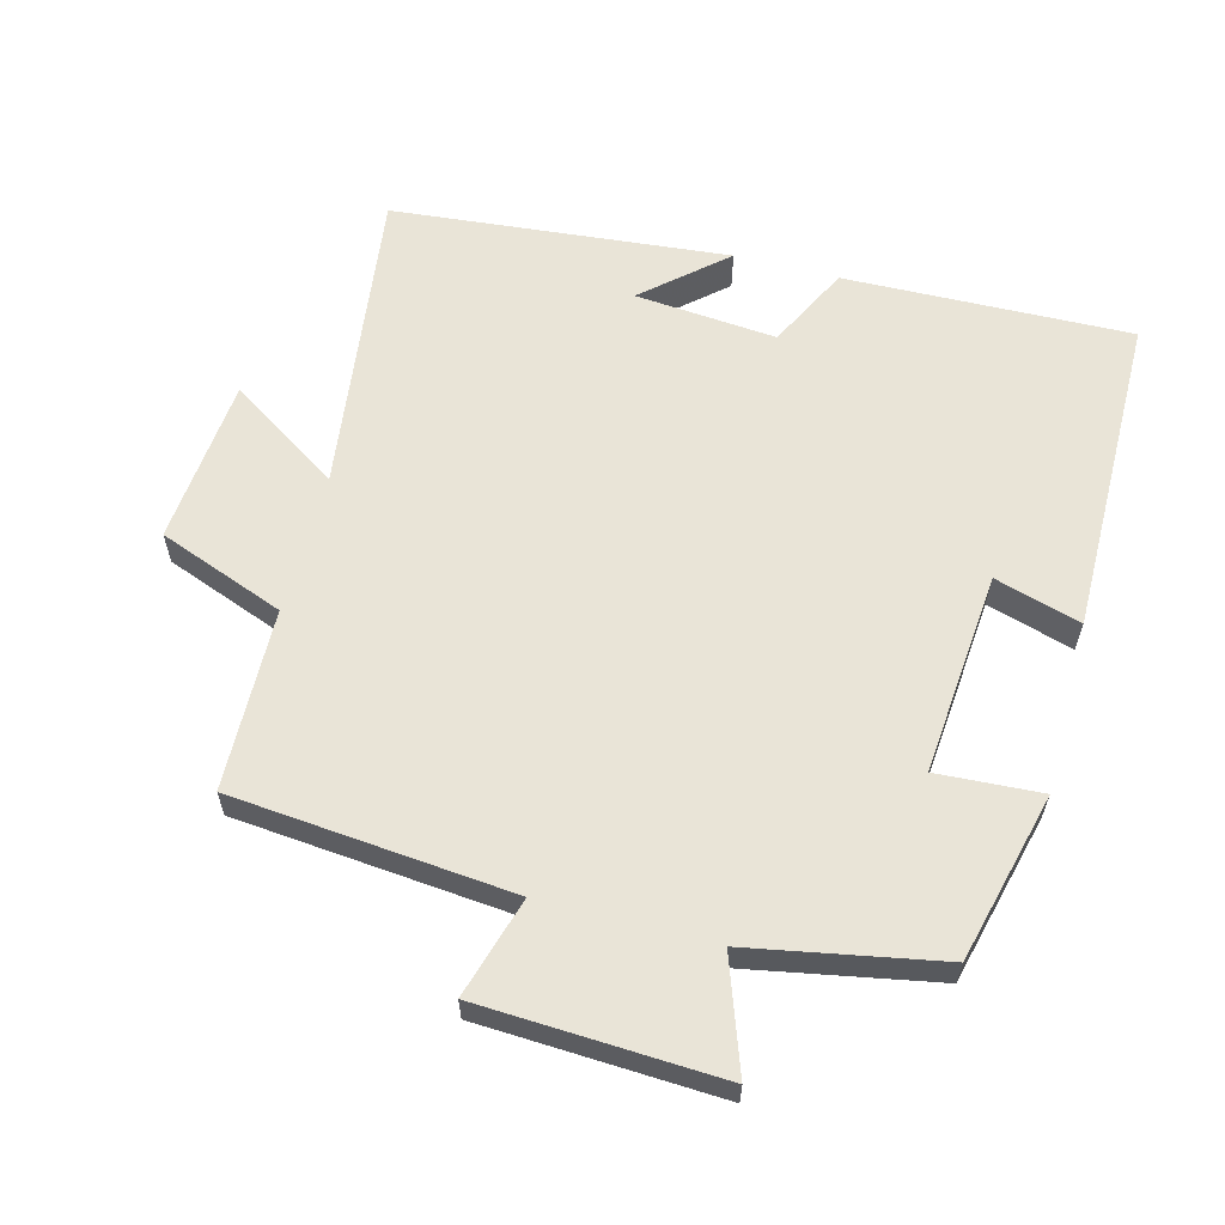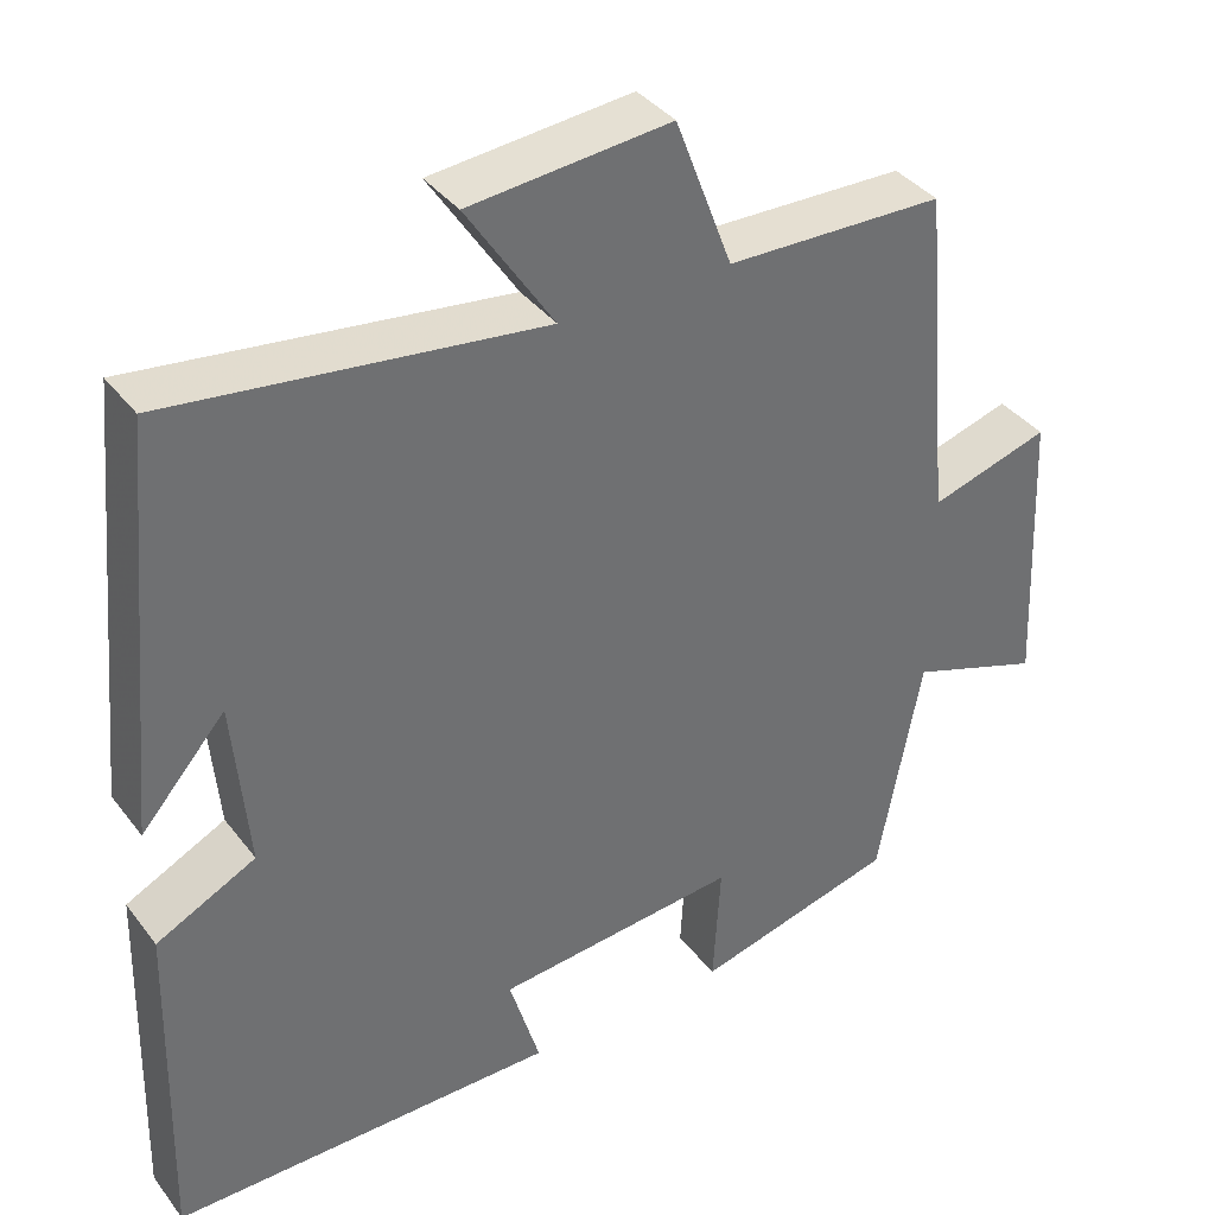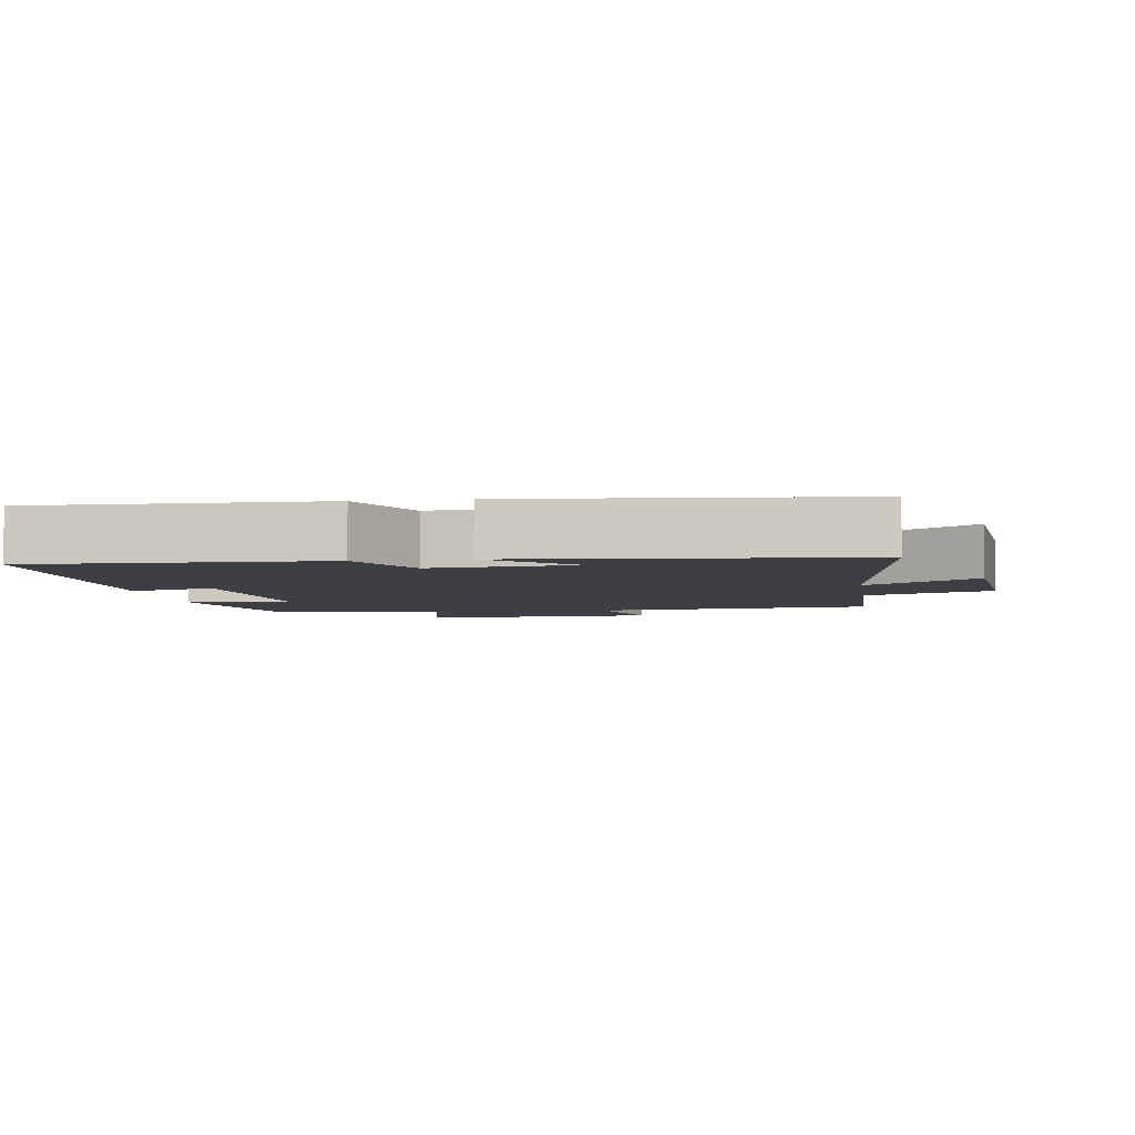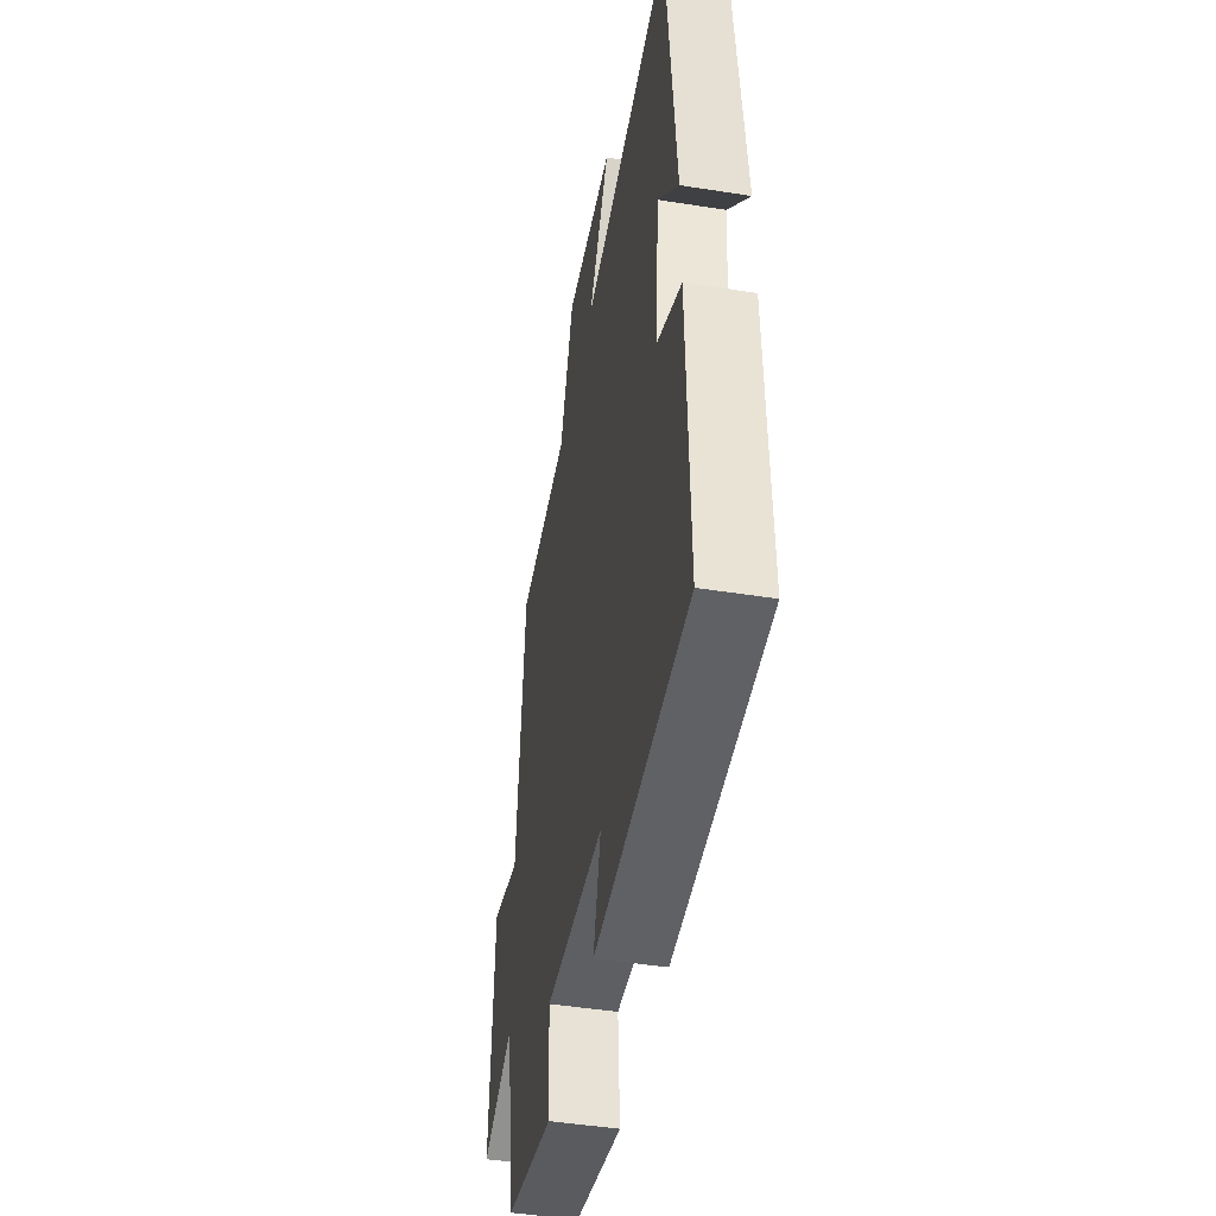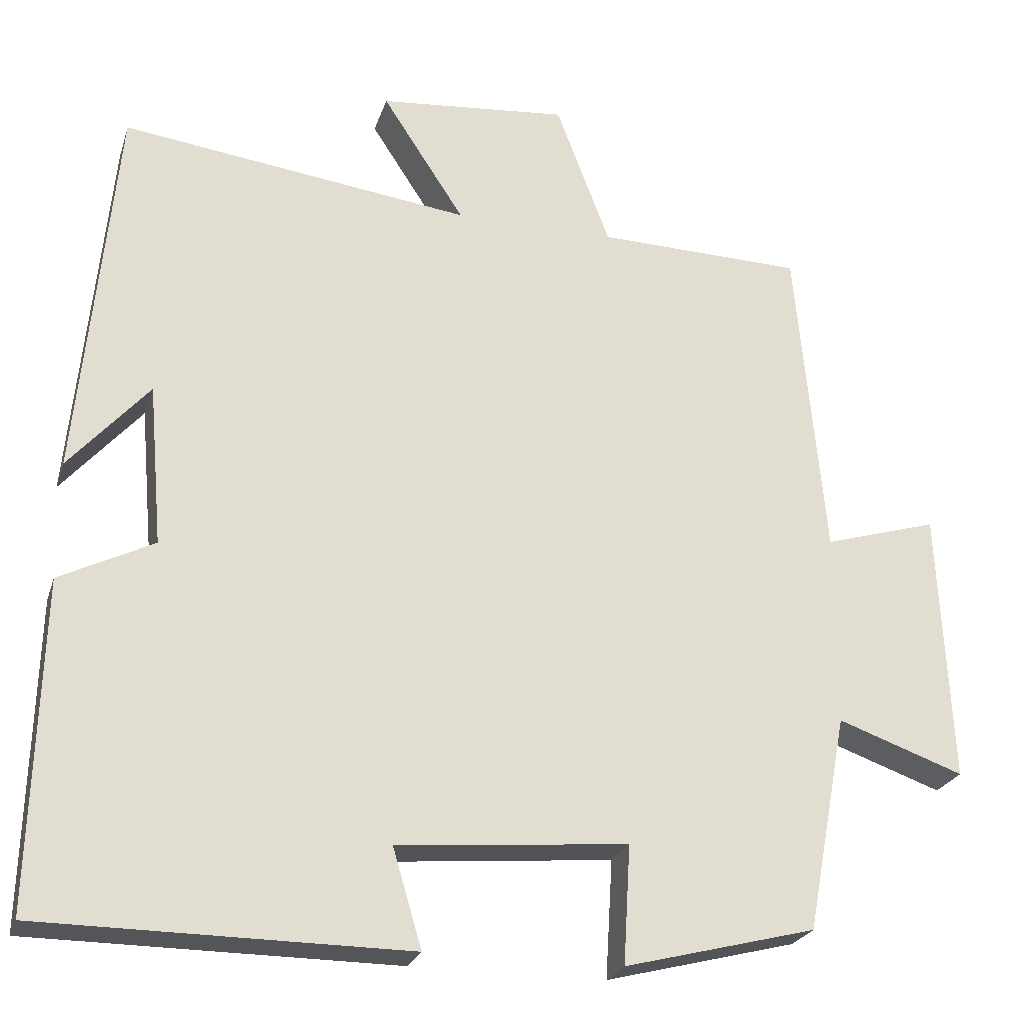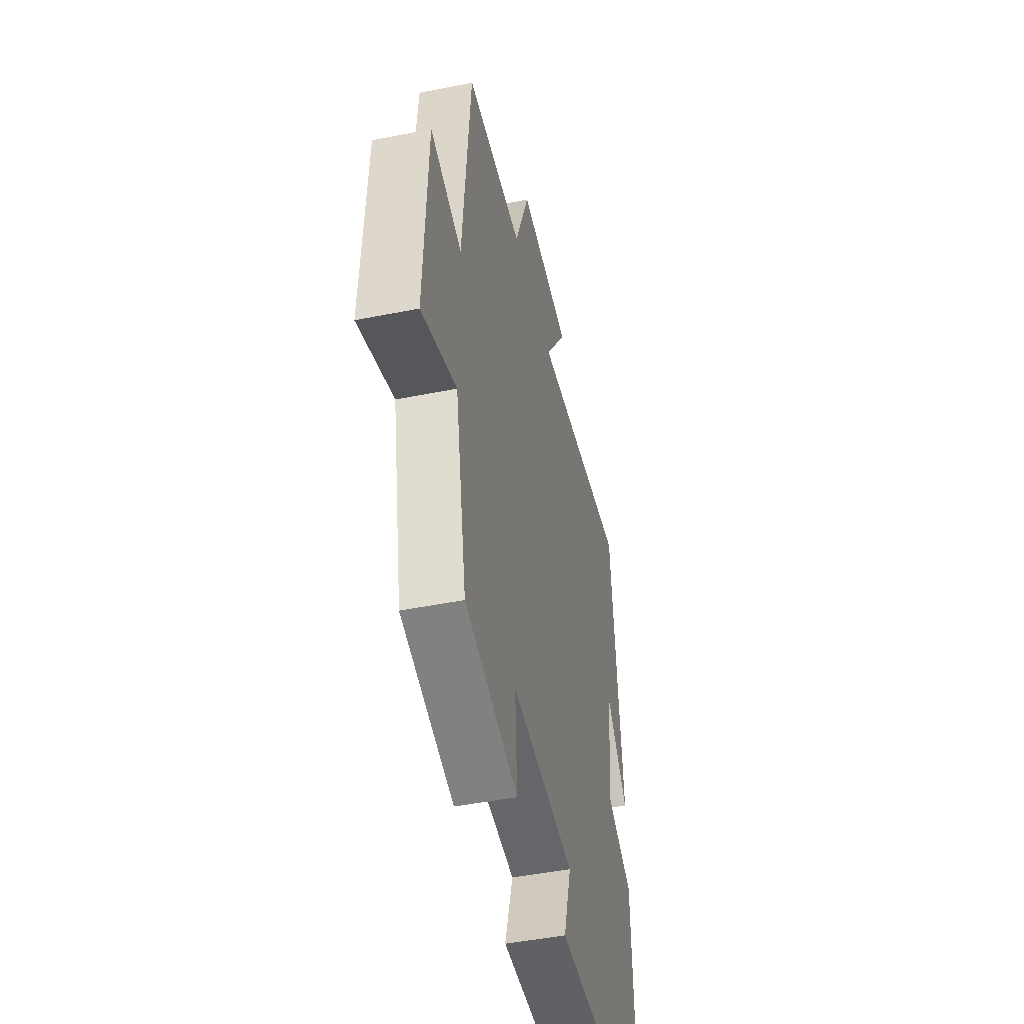
<metadata>
{"format":"obj","ext":"obj","renderer":"f3d","projection":"perspective","resolution":1024,"background":"white","views":[{"elev":60.8,"azim":104.8,"up":"+Y"},{"elev":37.8,"azim":-32.9,"up":"+Z"},{"elev":-4.5,"azim":-81.4,"up":"+Y"},{"elev":-46.4,"azim":-100.2,"up":"+Z"},{"elev":-24.4,"azim":-15.9,"up":"+Z"},{"elev":-46.9,"azim":102.8,"up":"+Z"}]}
</metadata>
<code>
v 0.448 0.07 -0.438
v 0.204 0.07 -0.5
v 0.213 0.07 -0.349
v -0.081 0.07 -0.375
v -0.044 0.07 -0.5
v -0.511 0.07 -0.497
v -0.5 0.07 -0.081
v -0.38 0.07 -0.021
v -0.398 0.07 0.185
v -0.5 0.07 0.069
v -0.453 0.07 0.558
v -0.006 0.07 0.5
v -0.111 0.07 0.661
v 0.131 0.07 0.683
v 0.2 0.07 0.5
v 0.463 0.07 0.493
v 0.5 0.07 0.086
v 0.645 0.07 0.129
v 0.661 0.07 -0.219
v 0.5 0.07 -0.162
v 0.448 0 -0.438
v 0.204 0 -0.5
v 0.213 0 -0.349
v -0.081 0 -0.375
v -0.044 0 -0.5
v -0.511 0 -0.497
v -0.5 0 -0.081
v -0.38 0 -0.021
v -0.398 0 0.185
v -0.5 0 0.069
v -0.453 0 0.558
v -0.006 0 0.5
v -0.111 0 0.661
v 0.131 0 0.683
v 0.2 0 0.5
v 0.463 0 0.493
v 0.5 0 0.086
v 0.645 0 0.129
v 0.661 0 -0.219
v 0.5 0 -0.162
f 17 18 19 20
f 15 16 17 20
f 15 20 1
f 12 13 14 15
f 12 15 1
f 9 10 11
f 9 11 12 1
f 5 6 7 8
f 4 5 8 9
f 3 4 9
f 1 2 3
f 1 3 9
f 40 39 38 37
f 40 37 36 35
f 21 40 35
f 35 34 33 32
f 21 35 32
f 31 30 29
f 21 32 31 29
f 28 27 26 25
f 29 28 25 24
f 29 24 23
f 23 22 21
f 29 23 21
f 1 21 22 2
f 2 22 23 3
f 3 23 24 4
f 4 24 25 5
f 5 25 26 6
f 6 26 27 7
f 7 27 28 8
f 8 28 29 9
f 9 29 30 10
f 10 30 31 11
f 11 31 32 12
f 12 32 33 13
f 13 33 34 14
f 14 34 35 15
f 15 35 36 16
f 16 36 37 17
f 17 37 38 18
f 18 38 39 19
f 19 39 40 20
f 20 40 21 1

</code>
